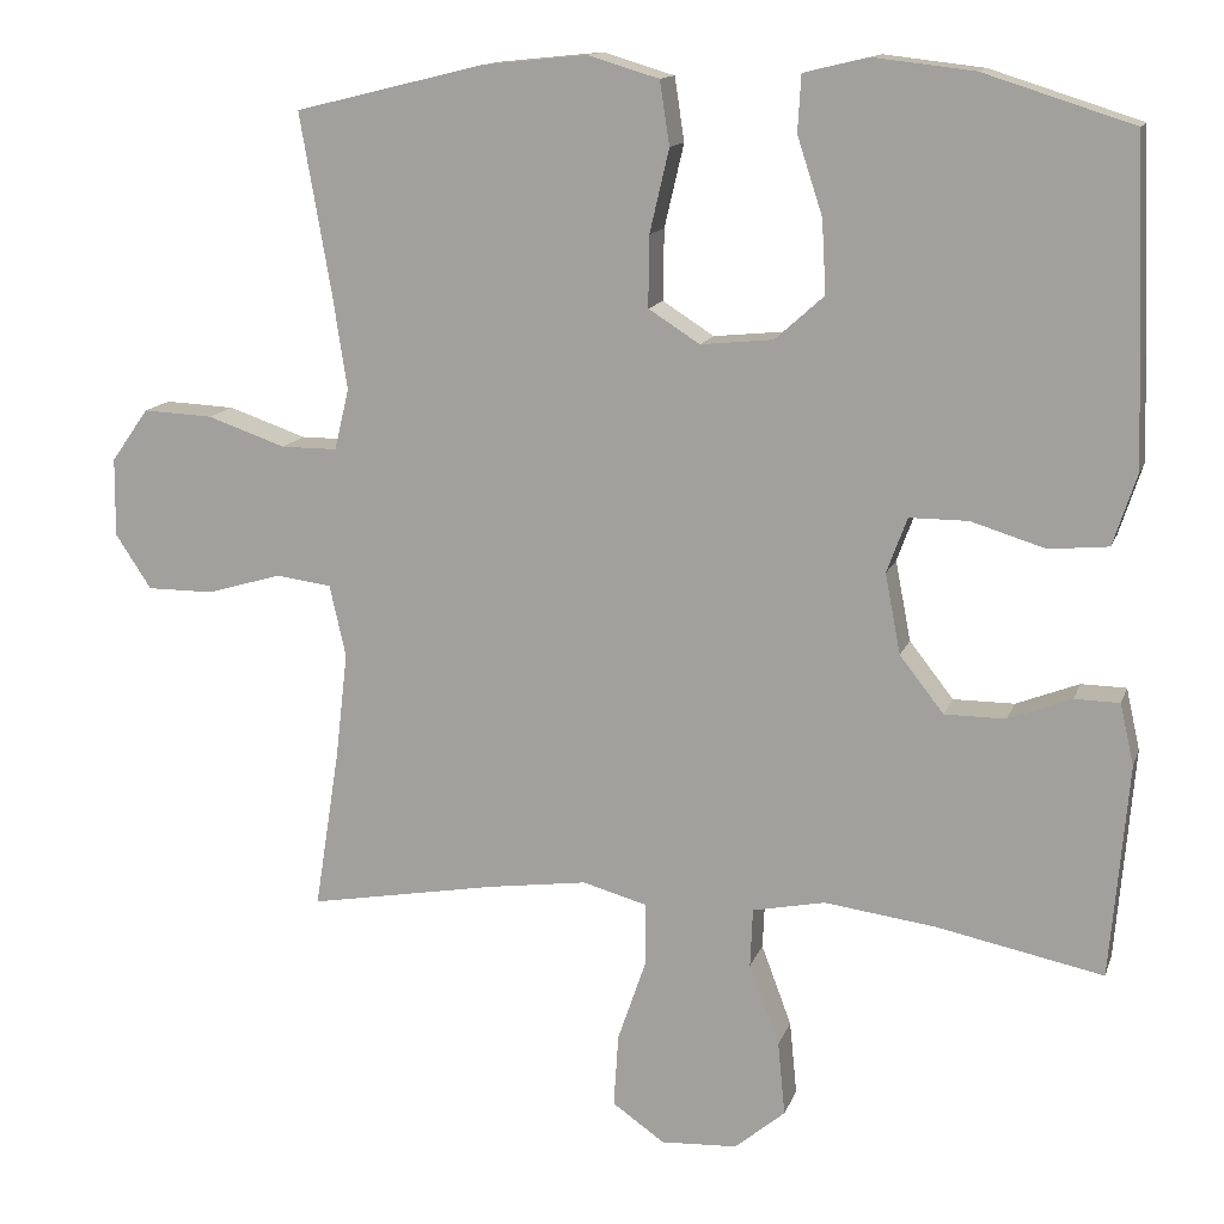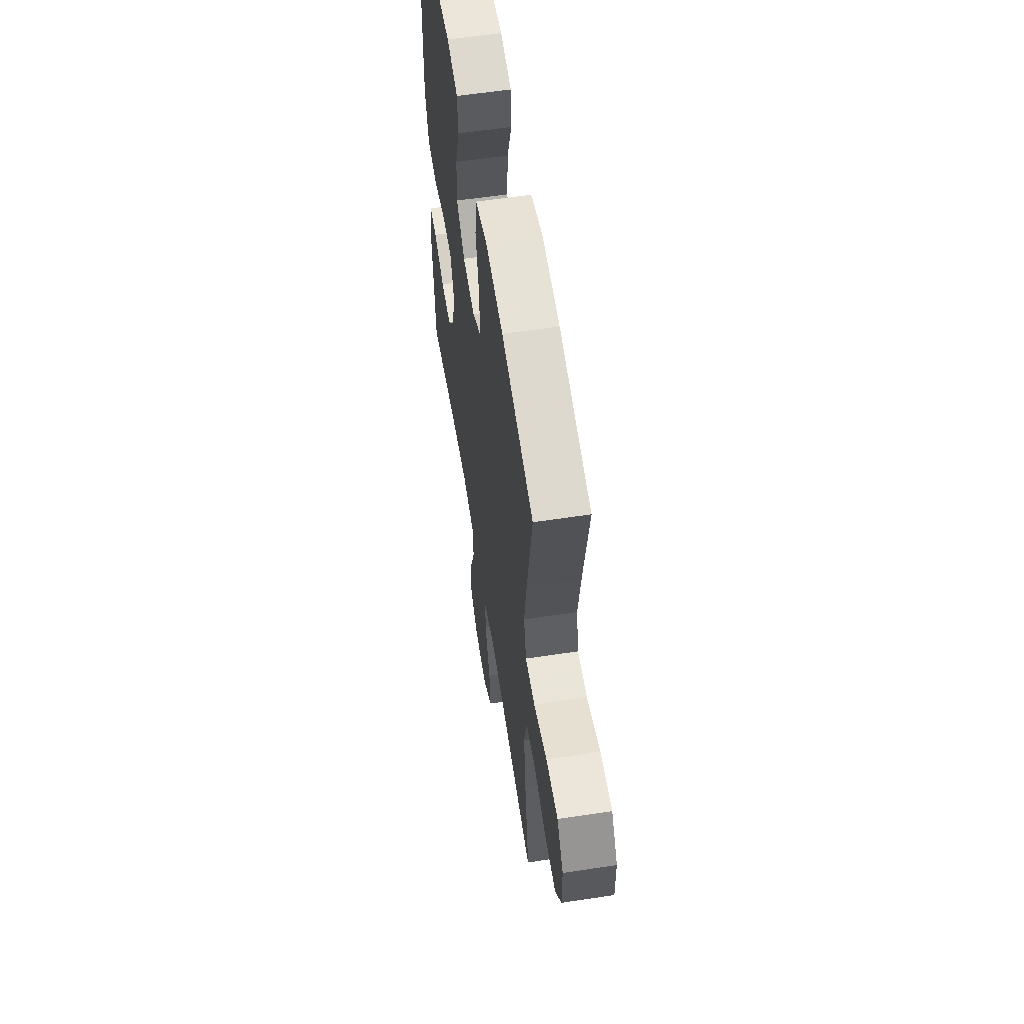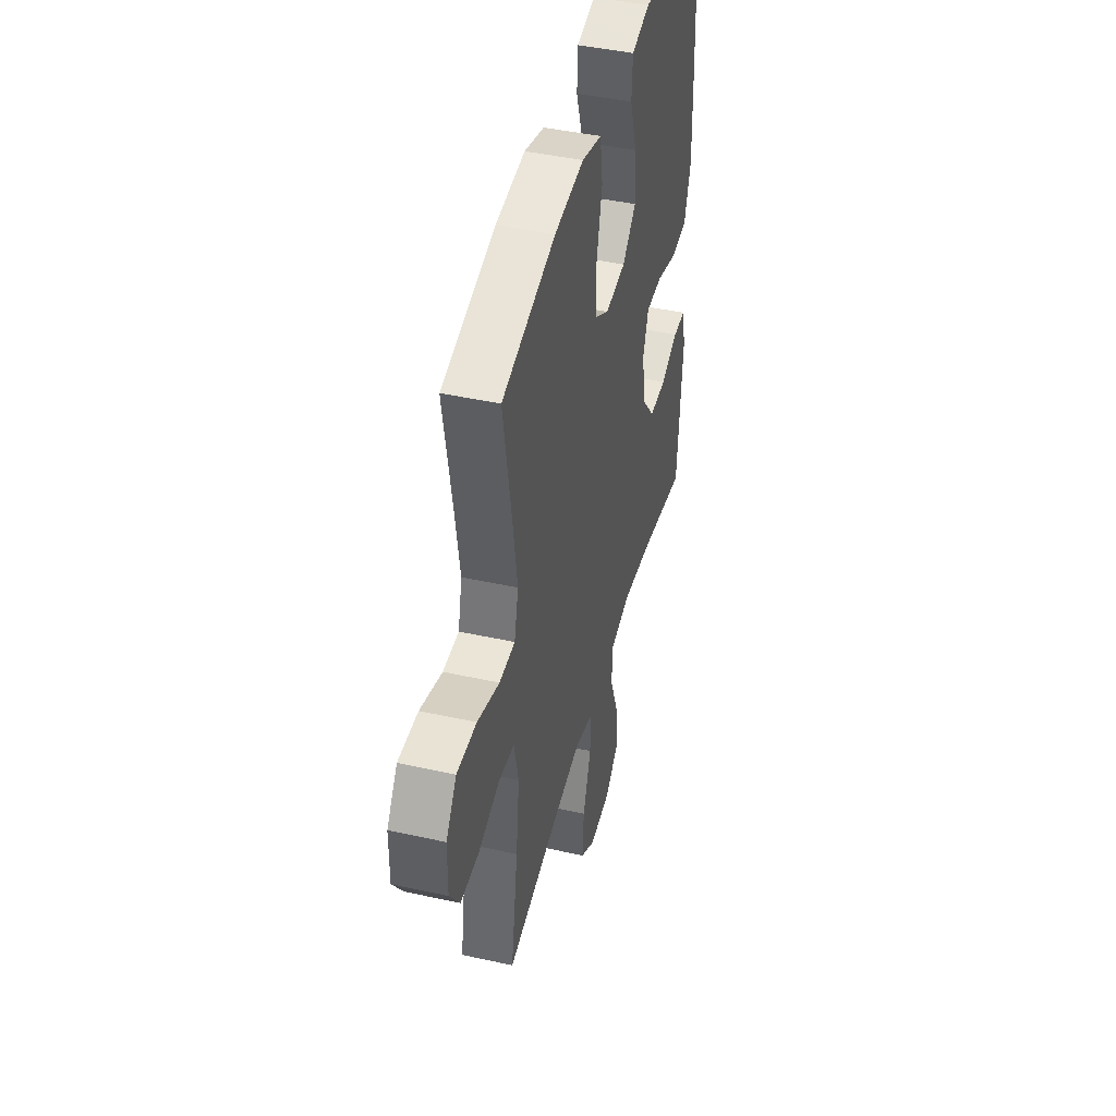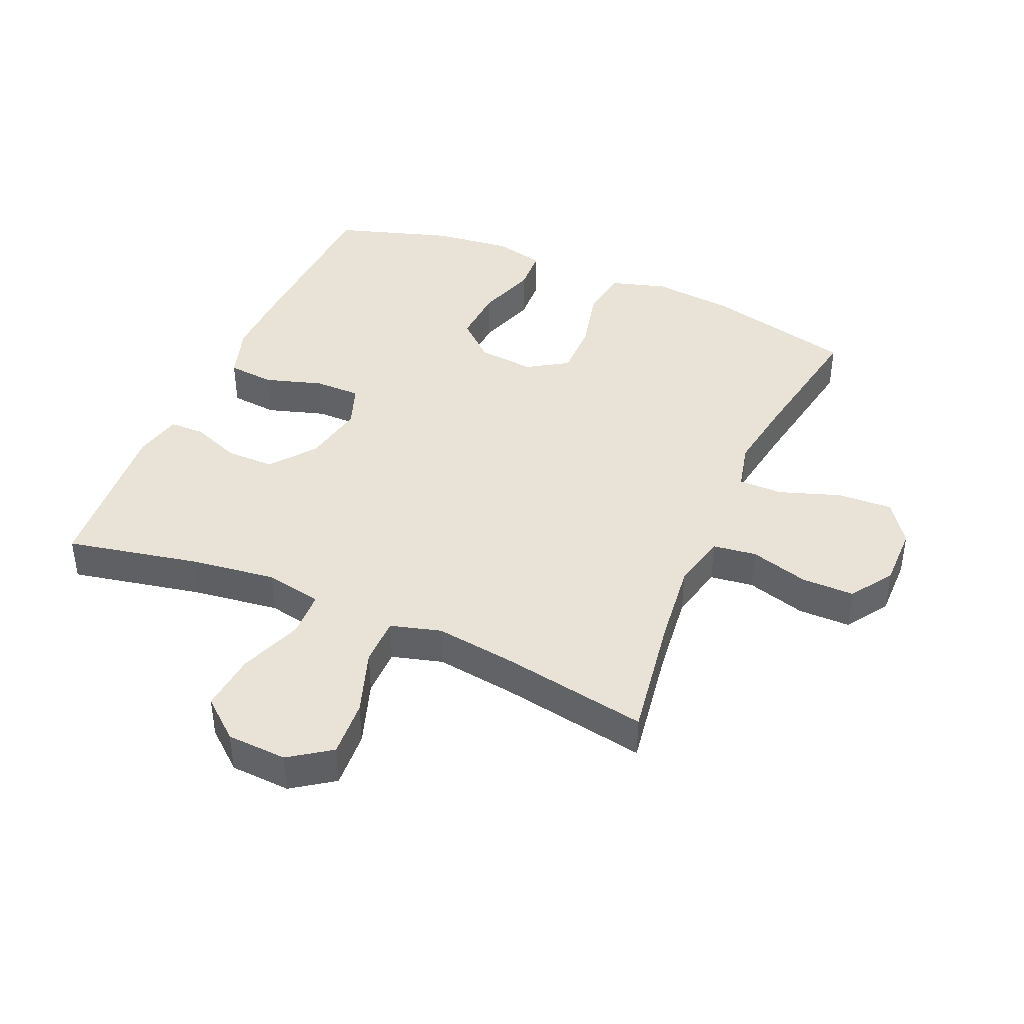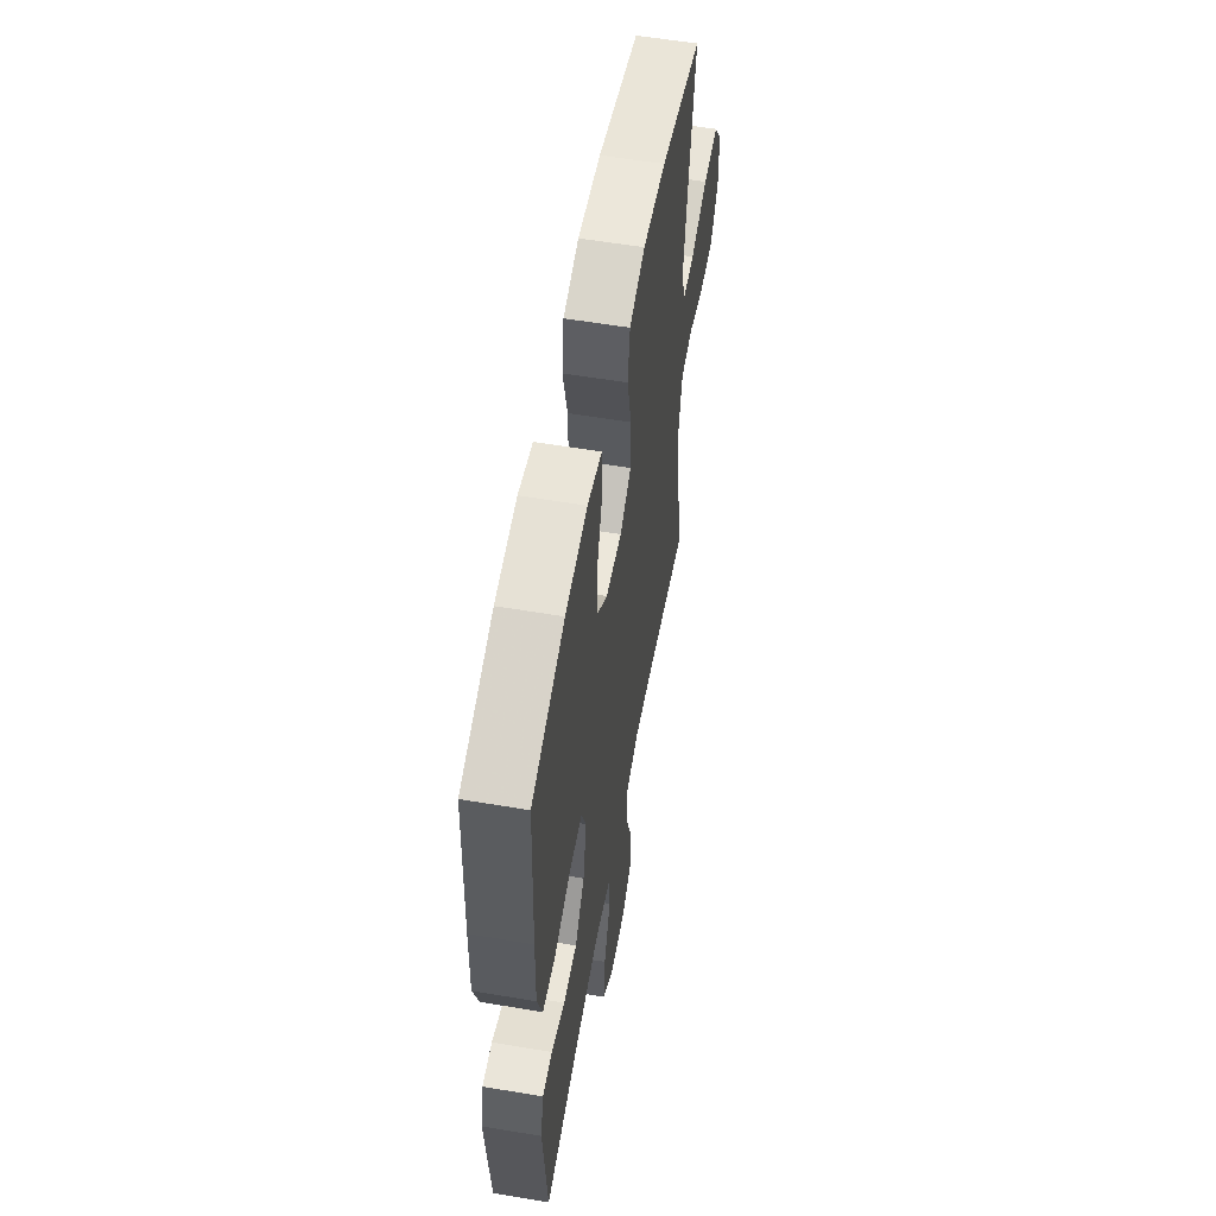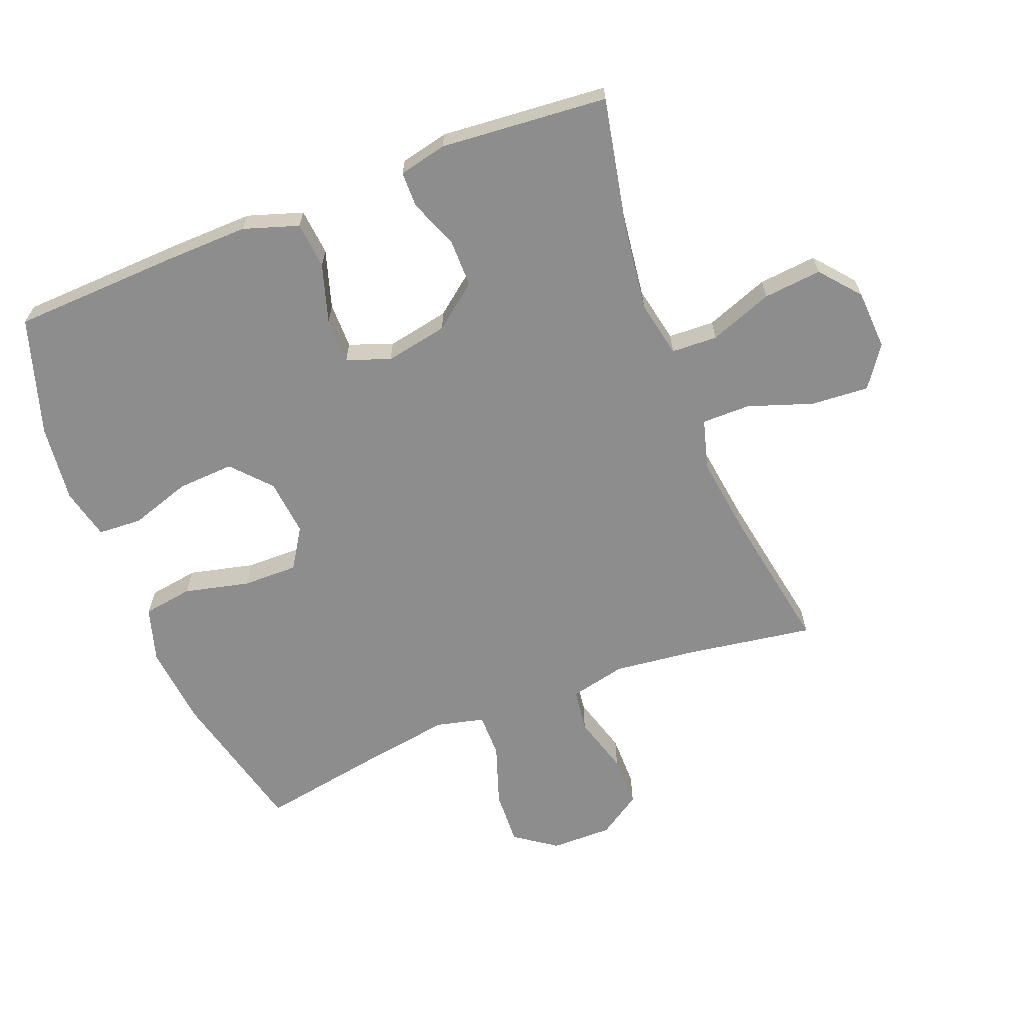
<metadata>
{"format":"obj","ext":"obj","renderer":"f3d","projection":"perspective","resolution":1024,"background":"white","views":[{"elev":13.6,"azim":15.5,"up":"+Z"},{"elev":58.6,"azim":-98.9,"up":"+Z"},{"elev":44.3,"azim":-75.5,"up":"+Z"},{"elev":41.6,"azim":-156.5,"up":"+Y"},{"elev":57.2,"azim":100.0,"up":"+Z"},{"elev":-64.7,"azim":111.4,"up":"+Y"}]}
</metadata>
<code>
v 0.5 0.07 -0.5
v 0.295 0.07 -0.458
v 0.159 0.07 -0.44
v 0.07 0.07 -0.458
v 0.067 0.07 -0.53
v 0.104 0.07 -0.629
v 0.113 0.07 -0.72
v 0.051 0.07 -0.772
v -0.043 0.07 -0.777
v -0.107 0.07 -0.732
v -0.101 0.07 -0.642
v -0.066 0.07 -0.54
v -0.066 0.07 -0.464
v -0.145 0.07 -0.442
v -0.269 0.07 -0.459
v -0.5 0.07 -0.5
v -0.469 0.07 -0.302
v -0.454 0.07 -0.172
v -0.474 0.07 -0.084
v -0.542 0.07 -0.075
v -0.634 0.07 -0.102
v -0.716 0.07 -0.102
v -0.76 0.07 -0.035
v -0.759 0.07 0.061
v -0.713 0.07 0.126
v -0.627 0.07 0.122
v -0.531 0.07 0.089
v -0.462 0.07 0.089
v -0.444 0.07 0.164
v -0.462 0.07 0.282
v -0.5 0.07 0.5
v -0.267 0.07 0.557
v -0.139 0.07 0.57
v -0.052 0.07 0.544
v -0.04 0.07 0.466
v -0.064 0.07 0.364
v -0.065 0.07 0.277
v -0.002 0.07 0.237
v 0.087 0.07 0.246
v 0.147 0.07 0.3
v 0.142 0.07 0.389
v 0.111 0.07 0.484
v 0.115 0.07 0.553
v 0.195 0.07 0.572
v 0.317 0.07 0.558
v 0.5 0.07 0.5
v 0.511 0.07 0.237
v 0.514 0.07 0.108
v 0.486 0.07 0.022
v 0.413 0.07 0.015
v 0.322 0.07 0.043
v 0.25 0.07 0.043
v 0.225 0.07 -0.025
v 0.244 0.07 -0.123
v 0.298 0.07 -0.192
v 0.373 0.07 -0.192
v 0.45 0.07 -0.162
v 0.505 0.07 -0.163
v 0.522 0.07 -0.238
v 0.5 0 -0.5
v 0.295 0 -0.458
v 0.159 0 -0.44
v 0.07 0 -0.458
v 0.067 0 -0.53
v 0.104 0 -0.629
v 0.113 0 -0.72
v 0.051 0 -0.772
v -0.043 0 -0.777
v -0.107 0 -0.732
v -0.101 0 -0.642
v -0.066 0 -0.54
v -0.066 0 -0.464
v -0.145 0 -0.442
v -0.269 0 -0.459
v -0.5 0 -0.5
v -0.469 0 -0.302
v -0.454 0 -0.172
v -0.474 0 -0.084
v -0.542 0 -0.075
v -0.634 0 -0.102
v -0.716 0 -0.102
v -0.76 0 -0.035
v -0.759 0 0.061
v -0.713 0 0.126
v -0.627 0 0.122
v -0.531 0 0.089
v -0.462 0 0.089
v -0.444 0 0.164
v -0.462 0 0.282
v -0.5 0 0.5
v -0.267 0 0.557
v -0.139 0 0.57
v -0.052 0 0.544
v -0.04 0 0.466
v -0.064 0 0.364
v -0.065 0 0.277
v -0.002 0 0.237
v 0.087 0 0.246
v 0.147 0 0.3
v 0.142 0 0.389
v 0.111 0 0.484
v 0.115 0 0.553
v 0.195 0 0.572
v 0.317 0 0.558
v 0.5 0 0.5
v 0.511 0 0.237
v 0.514 0 0.108
v 0.486 0 0.022
v 0.413 0 0.015
v 0.322 0 0.043
v 0.25 0 0.043
v 0.225 0 -0.025
v 0.244 0 -0.123
v 0.298 0 -0.192
v 0.373 0 -0.192
v 0.45 0 -0.162
v 0.505 0 -0.163
v 0.522 0 -0.238
f 59 1 2
f 58 59 2
f 57 58 2
f 56 57 2
f 55 56 2 3
f 54 55 3 4
f 53 54 4
f 49 50 51
f 48 49 51
f 47 48 51
f 46 47 51
f 45 46 51
f 44 45 51
f 43 44 51
f 42 43 51
f 41 42 51
f 40 41 51 52
f 39 40 52 53
f 34 35 36
f 33 34 36
f 32 33 36
f 31 32 36
f 30 31 36
f 29 30 36 37
f 28 29 37 38
f 25 26 27
f 24 25 27
f 23 24 27
f 22 23 27
f 21 22 27
f 20 21 27
f 19 20 27 28
f 39 53 4
f 38 39 4
f 28 38 4
f 19 28 4
f 18 19 4
f 10 11 12
f 9 10 12
f 8 9 12
f 7 8 12
f 6 7 12
f 5 6 12
f 5 12 13
f 4 5 13
f 4 13 14
f 18 4 14
f 17 18 14
f 17 14 15
f 15 16 17
f 61 60 118
f 61 118 117
f 61 117 116
f 61 116 115
f 62 61 115 114
f 63 62 114 113
f 63 113 112
f 110 109 108
f 110 108 107
f 110 107 106
f 110 106 105
f 110 105 104
f 110 104 103
f 110 103 102
f 110 102 101
f 110 101 100
f 111 110 100 99
f 112 111 99 98
f 95 94 93
f 95 93 92
f 95 92 91
f 95 91 90
f 95 90 89
f 96 95 89 88
f 97 96 88 87
f 86 85 84
f 86 84 83
f 86 83 82
f 86 82 81
f 86 81 80
f 86 80 79
f 87 86 79 78
f 63 112 98
f 63 98 97
f 63 97 87
f 63 87 78
f 63 78 77
f 71 70 69
f 71 69 68
f 71 68 67
f 71 67 66
f 71 66 65
f 71 65 64
f 72 71 64
f 72 64 63
f 73 72 63
f 73 63 77
f 73 77 76
f 74 73 76
f 76 75 74
f 1 60 61 2
f 2 61 62 3
f 3 62 63 4
f 4 63 64 5
f 5 64 65 6
f 6 65 66 7
f 7 66 67 8
f 8 67 68 9
f 9 68 69 10
f 10 69 70 11
f 11 70 71 12
f 12 71 72 13
f 13 72 73 14
f 14 73 74 15
f 15 74 75 16
f 16 75 76 17
f 17 76 77 18
f 18 77 78 19
f 19 78 79 20
f 20 79 80 21
f 21 80 81 22
f 22 81 82 23
f 23 82 83 24
f 24 83 84 25
f 25 84 85 26
f 26 85 86 27
f 27 86 87 28
f 28 87 88 29
f 29 88 89 30
f 30 89 90 31
f 31 90 91 32
f 32 91 92 33
f 33 92 93 34
f 34 93 94 35
f 35 94 95 36
f 36 95 96 37
f 37 96 97 38
f 38 97 98 39
f 39 98 99 40
f 40 99 100 41
f 41 100 101 42
f 42 101 102 43
f 43 102 103 44
f 44 103 104 45
f 45 104 105 46
f 46 105 106 47
f 47 106 107 48
f 48 107 108 49
f 49 108 109 50
f 50 109 110 51
f 51 110 111 52
f 52 111 112 53
f 53 112 113 54
f 54 113 114 55
f 55 114 115 56
f 56 115 116 57
f 57 116 117 58
f 58 117 118 59
f 59 118 60 1

</code>
